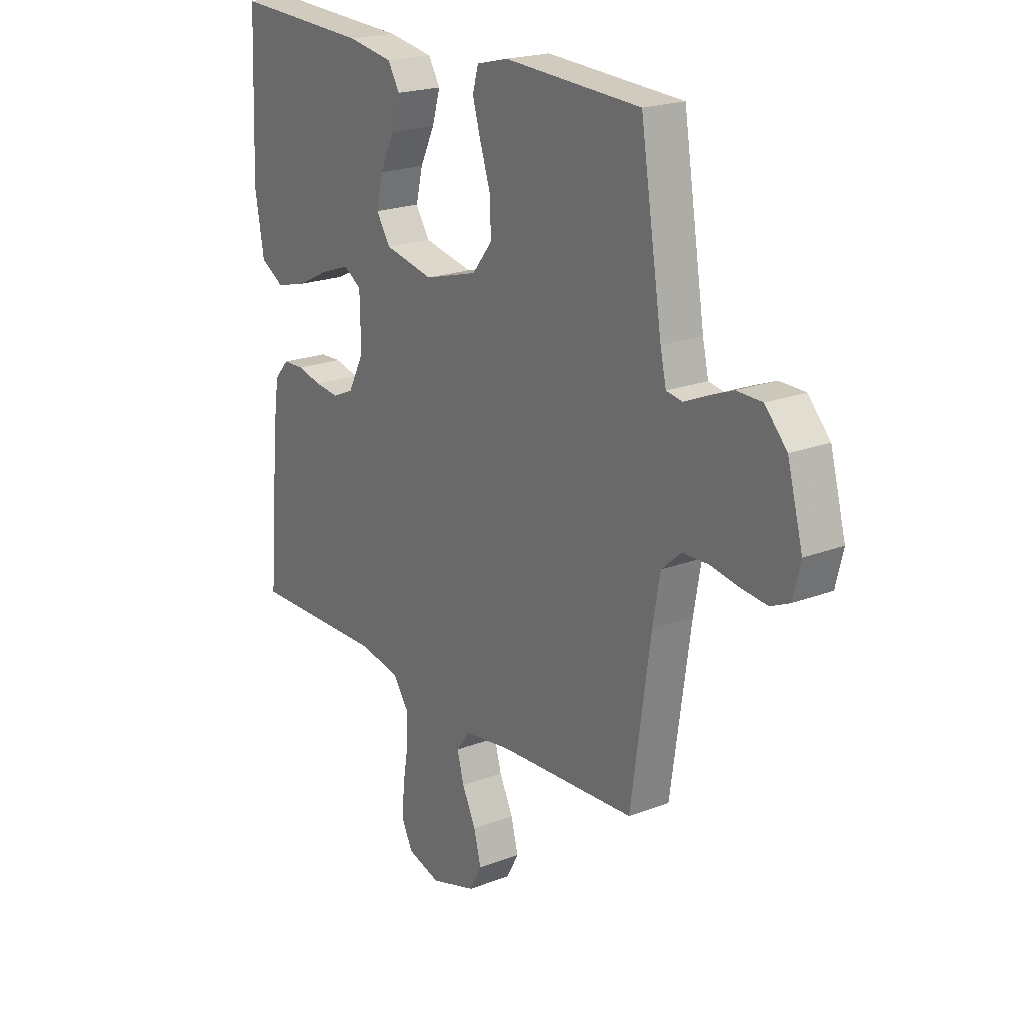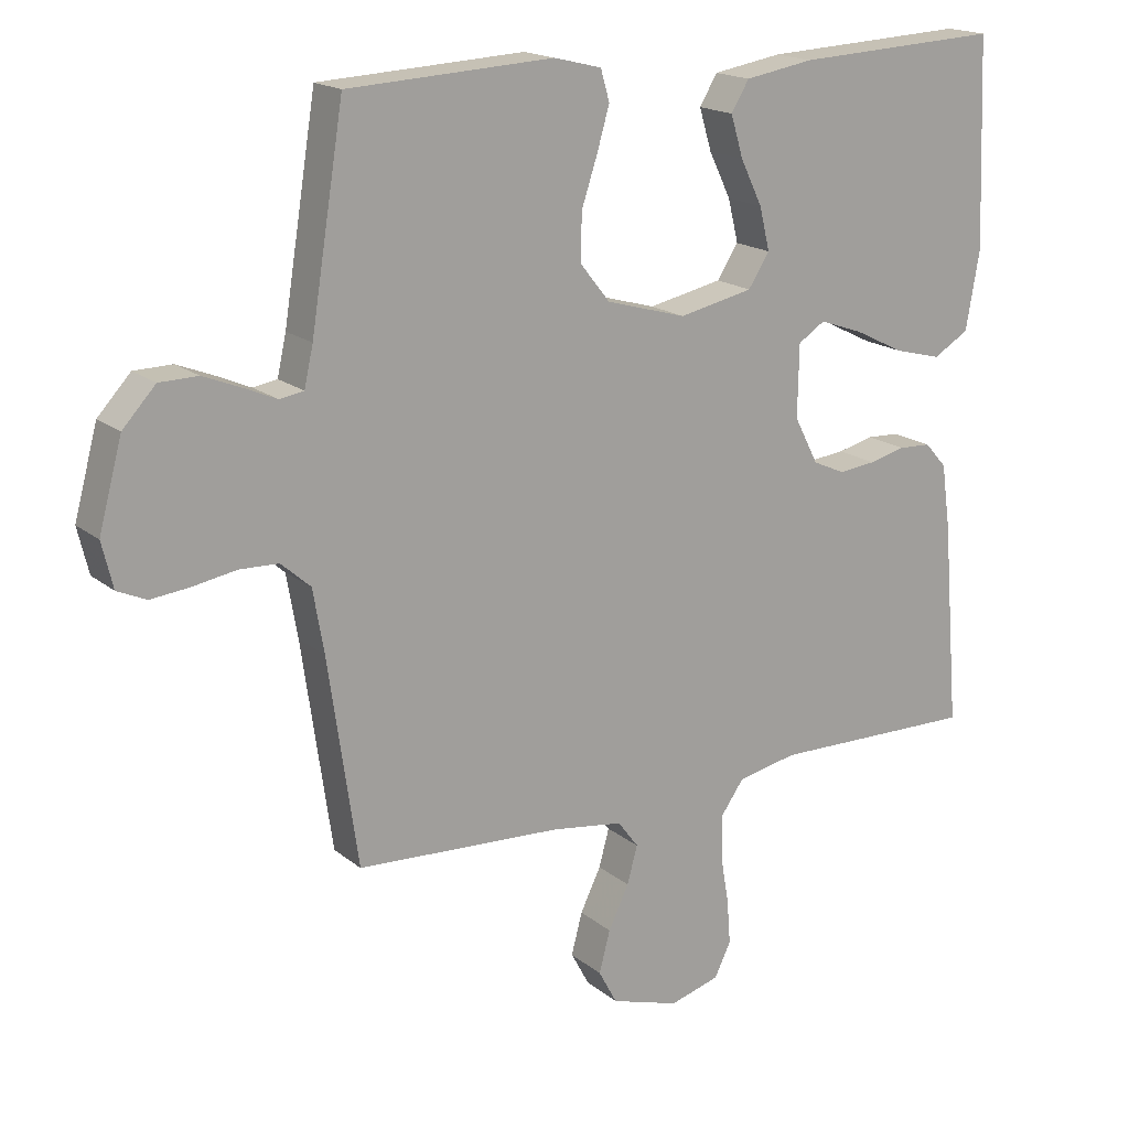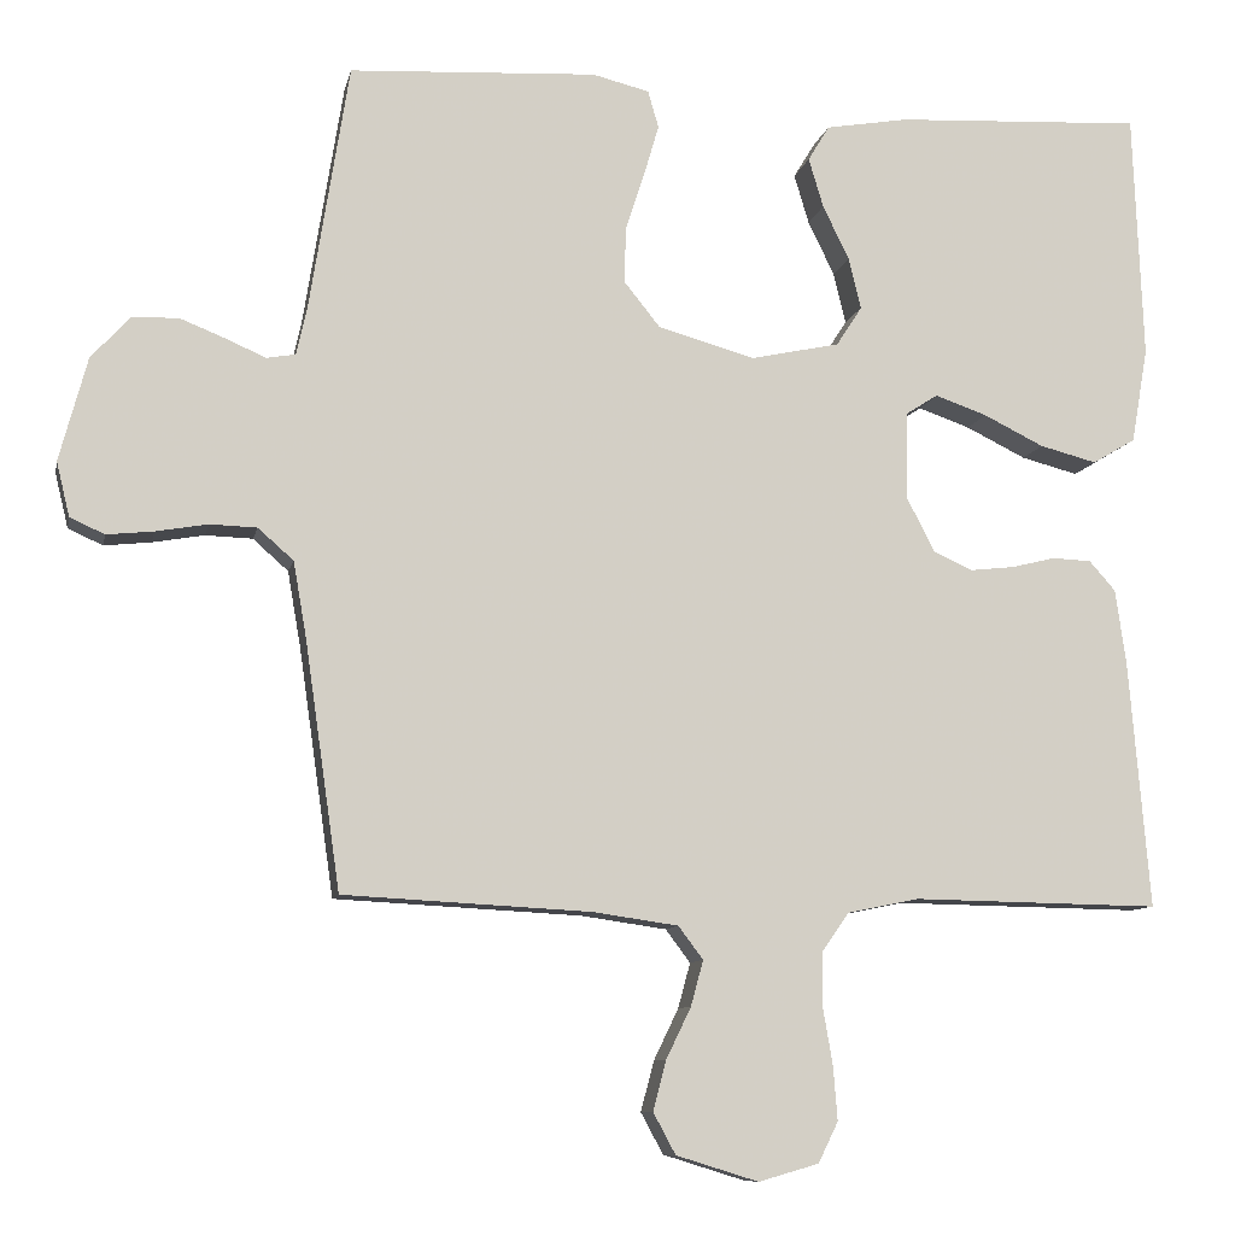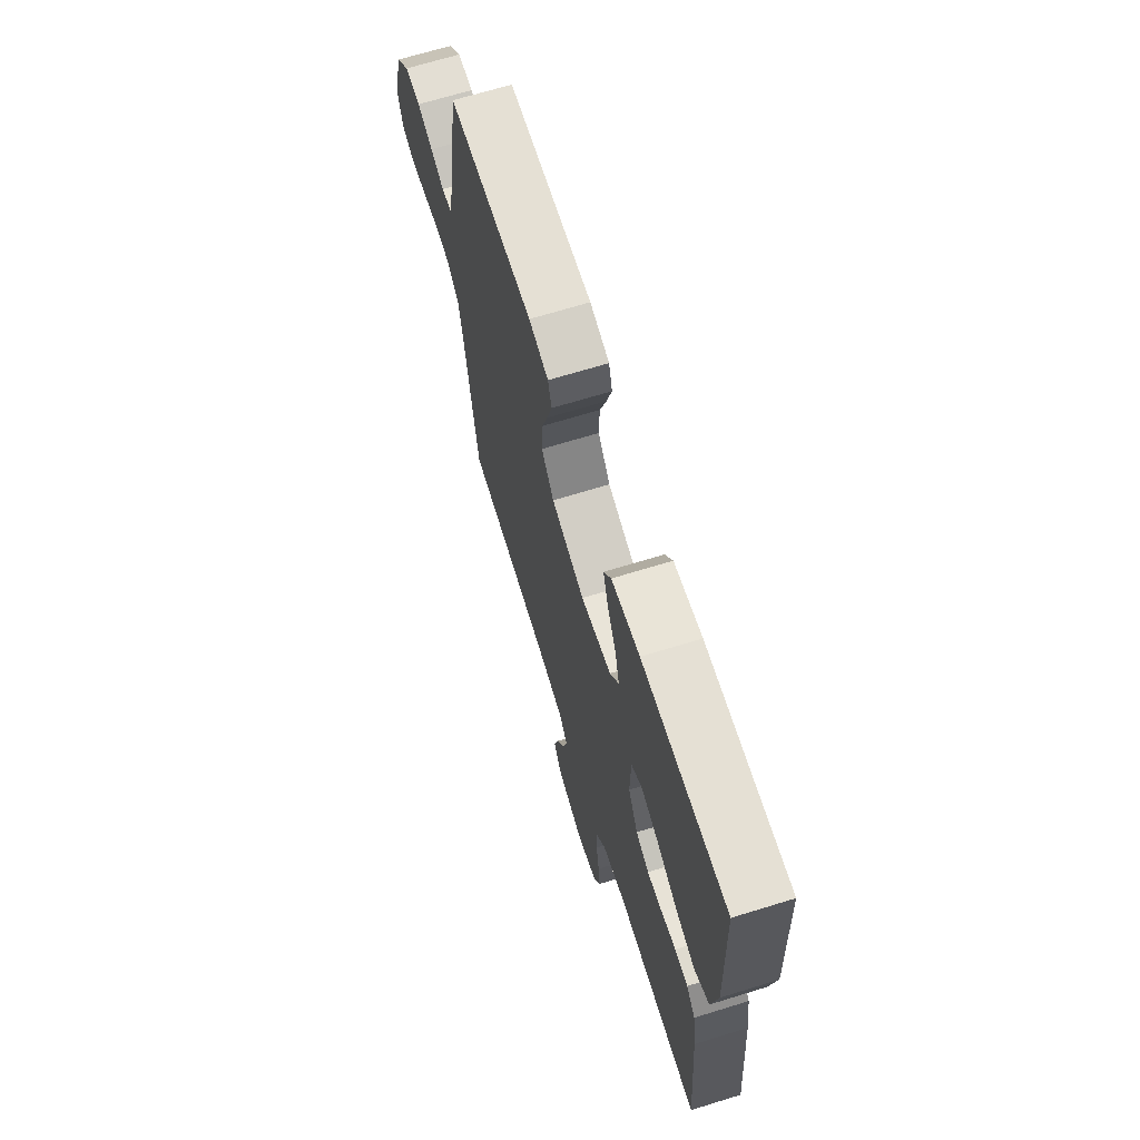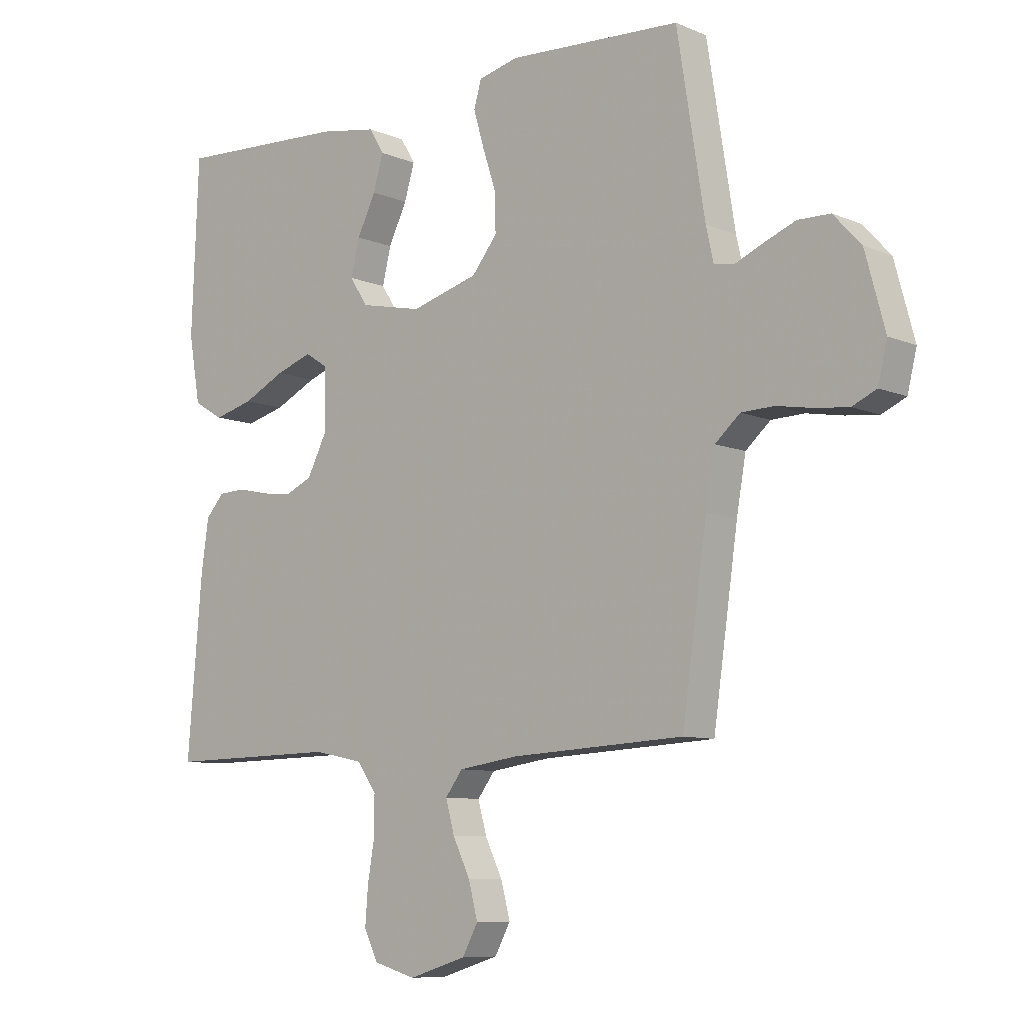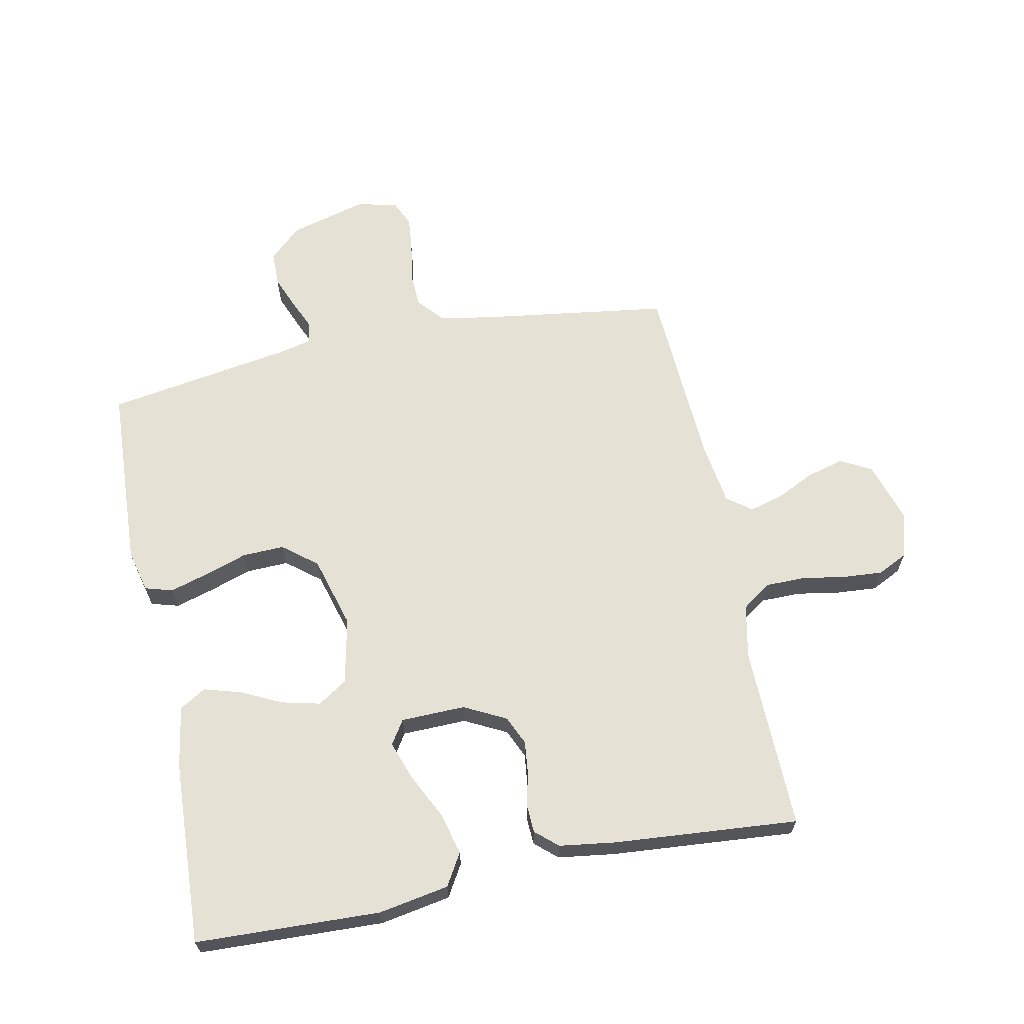
<metadata>
{"format":"obj","ext":"obj","renderer":"f3d","projection":"perspective","resolution":1024,"background":"white","views":[{"elev":20.7,"azim":-124.8,"up":"+Z"},{"elev":17.6,"azim":-33.2,"up":"+Z"},{"elev":-9.4,"azim":-11.5,"up":"+Z"},{"elev":68.1,"azim":72.8,"up":"+Z"},{"elev":-8.6,"azim":-138.6,"up":"+Z"},{"elev":64.9,"azim":78.4,"up":"+Y"}]}
</metadata>
<code>
v 0.5 0.07 -0.5
v 0.2 0.07 -0.495
v 0.113 0.07 -0.513
v 0.08 0.07 -0.56
v 0.08 0.07 -0.625
v 0.092 0.07 -0.695
v 0.097 0.07 -0.76
v 0.073 0.07 -0.809
v 0 0.07 -0.83
v -0.1 0.07 -0.799
v -0.127 0.07 -0.749
v -0.111 0.07 -0.688
v -0.081 0.07 -0.626
v -0.066 0.07 -0.571
v -0.096 0.07 -0.531
v -0.2 0.07 -0.516
v -0.5 0.07 -0.5
v -0.543 0.07 -0.2
v -0.559 0.07 -0.108
v -0.602 0.07 -0.07
v -0.659 0.07 -0.068
v -0.722 0.07 -0.079
v -0.779 0.07 -0.085
v -0.821 0.07 -0.066
v -0.837 0.07 0
v -0.803 0.07 0.126
v -0.755 0.07 0.178
v -0.699 0.07 0.179
v -0.644 0.07 0.157
v -0.596 0.07 0.136
v -0.561 0.07 0.142
v -0.548 0.07 0.2
v -0.5 0.07 0.5
v -0.2 0.07 0.516
v -0.131 0.07 0.499
v -0.118 0.07 0.454
v -0.136 0.07 0.392
v -0.159 0.07 0.322
v -0.161 0.07 0.254
v -0.117 0.07 0.199
v 0 0.07 0.166
v 0.108 0.07 0.189
v 0.139 0.07 0.237
v 0.124 0.07 0.299
v 0.092 0.07 0.365
v 0.074 0.07 0.425
v 0.1 0.07 0.468
v 0.2 0.07 0.485
v 0.5 0.07 0.5
v 0.512 0.07 0.2
v 0.492 0.07 0.085
v 0.44 0.07 0.054
v 0.371 0.07 0.072
v 0.298 0.07 0.108
v 0.235 0.07 0.13
v 0.196 0.07 0.105
v 0.194 0.07 0
v 0.229 0.07 -0.068
v 0.276 0.07 -0.089
v 0.33 0.07 -0.083
v 0.383 0.07 -0.07
v 0.43 0.07 -0.072
v 0.462 0.07 -0.108
v 0.475 0.07 -0.2
v 0.5 0 -0.5
v 0.2 0 -0.495
v 0.113 0 -0.513
v 0.08 0 -0.56
v 0.08 0 -0.625
v 0.092 0 -0.695
v 0.097 0 -0.76
v 0.073 0 -0.809
v 0 0 -0.83
v -0.1 0 -0.799
v -0.127 0 -0.749
v -0.111 0 -0.688
v -0.081 0 -0.626
v -0.066 0 -0.571
v -0.096 0 -0.531
v -0.2 0 -0.516
v -0.5 0 -0.5
v -0.543 0 -0.2
v -0.559 0 -0.108
v -0.602 0 -0.07
v -0.659 0 -0.068
v -0.722 0 -0.079
v -0.779 0 -0.085
v -0.821 0 -0.066
v -0.837 0 0
v -0.803 0 0.126
v -0.755 0 0.178
v -0.699 0 0.179
v -0.644 0 0.157
v -0.596 0 0.136
v -0.561 0 0.142
v -0.548 0 0.2
v -0.5 0 0.5
v -0.2 0 0.516
v -0.131 0 0.499
v -0.118 0 0.454
v -0.136 0 0.392
v -0.159 0 0.322
v -0.161 0 0.254
v -0.117 0 0.199
v 0 0 0.166
v 0.108 0 0.189
v 0.139 0 0.237
v 0.124 0 0.299
v 0.092 0 0.365
v 0.074 0 0.425
v 0.1 0 0.468
v 0.2 0 0.485
v 0.5 0 0.5
v 0.512 0 0.2
v 0.492 0 0.085
v 0.44 0 0.054
v 0.371 0 0.072
v 0.298 0 0.108
v 0.235 0 0.13
v 0.196 0 0.105
v 0.194 0 0
v 0.229 0 -0.068
v 0.276 0 -0.089
v 0.33 0 -0.083
v 0.383 0 -0.07
v 0.43 0 -0.072
v 0.462 0 -0.108
v 0.475 0 -0.2
f 64 1 2
f 63 64 2
f 62 63 2
f 61 62 2
f 60 61 2
f 59 60 2 3
f 58 59 3 4
f 57 58 4
f 56 57 4
f 52 53 54
f 51 52 54
f 50 51 54
f 49 50 54
f 48 49 54
f 47 48 54
f 46 47 54
f 45 46 54
f 44 45 54
f 43 44 54 55
f 42 43 55 56
f 36 37 38
f 35 36 38
f 34 35 38
f 33 34 38
f 32 33 38
f 31 32 38 39
f 28 29 30
f 27 28 30
f 26 27 30
f 25 26 30
f 24 25 30
f 23 24 30
f 22 23 30
f 21 22 30
f 20 21 30 31
f 31 39 40
f 20 31 40
f 19 20 40
f 16 17 18
f 19 40 41
f 18 19 41
f 16 18 41
f 15 16 41
f 11 12 13
f 10 11 13
f 9 10 13
f 8 9 13
f 7 8 13
f 6 7 13
f 5 6 13
f 4 5 13 14
f 41 42 56
f 15 41 56
f 14 15 56
f 4 14 56
f 66 65 128
f 66 128 127
f 66 127 126
f 66 126 125
f 66 125 124
f 67 66 124 123
f 68 67 123 122
f 68 122 121
f 68 121 120
f 118 117 116
f 118 116 115
f 118 115 114
f 118 114 113
f 118 113 112
f 118 112 111
f 118 111 110
f 118 110 109
f 118 109 108
f 119 118 108 107
f 120 119 107 106
f 102 101 100
f 102 100 99
f 102 99 98
f 102 98 97
f 102 97 96
f 103 102 96 95
f 94 93 92
f 94 92 91
f 94 91 90
f 94 90 89
f 94 89 88
f 94 88 87
f 94 87 86
f 94 86 85
f 95 94 85 84
f 104 103 95
f 104 95 84
f 104 84 83
f 82 81 80
f 105 104 83
f 105 83 82
f 105 82 80
f 105 80 79
f 77 76 75
f 77 75 74
f 77 74 73
f 77 73 72
f 77 72 71
f 77 71 70
f 77 70 69
f 78 77 69 68
f 120 106 105
f 120 105 79
f 120 79 78
f 120 78 68
f 1 65 66 2
f 2 66 67 3
f 3 67 68 4
f 4 68 69 5
f 5 69 70 6
f 6 70 71 7
f 7 71 72 8
f 8 72 73 9
f 9 73 74 10
f 10 74 75 11
f 11 75 76 12
f 12 76 77 13
f 13 77 78 14
f 14 78 79 15
f 15 79 80 16
f 16 80 81 17
f 17 81 82 18
f 18 82 83 19
f 19 83 84 20
f 20 84 85 21
f 21 85 86 22
f 22 86 87 23
f 23 87 88 24
f 24 88 89 25
f 25 89 90 26
f 26 90 91 27
f 27 91 92 28
f 28 92 93 29
f 29 93 94 30
f 30 94 95 31
f 31 95 96 32
f 32 96 97 33
f 33 97 98 34
f 34 98 99 35
f 35 99 100 36
f 36 100 101 37
f 37 101 102 38
f 38 102 103 39
f 39 103 104 40
f 40 104 105 41
f 41 105 106 42
f 42 106 107 43
f 43 107 108 44
f 44 108 109 45
f 45 109 110 46
f 46 110 111 47
f 47 111 112 48
f 48 112 113 49
f 49 113 114 50
f 50 114 115 51
f 51 115 116 52
f 52 116 117 53
f 53 117 118 54
f 54 118 119 55
f 55 119 120 56
f 56 120 121 57
f 57 121 122 58
f 58 122 123 59
f 59 123 124 60
f 60 124 125 61
f 61 125 126 62
f 62 126 127 63
f 63 127 128 64
f 64 128 65 1

</code>
